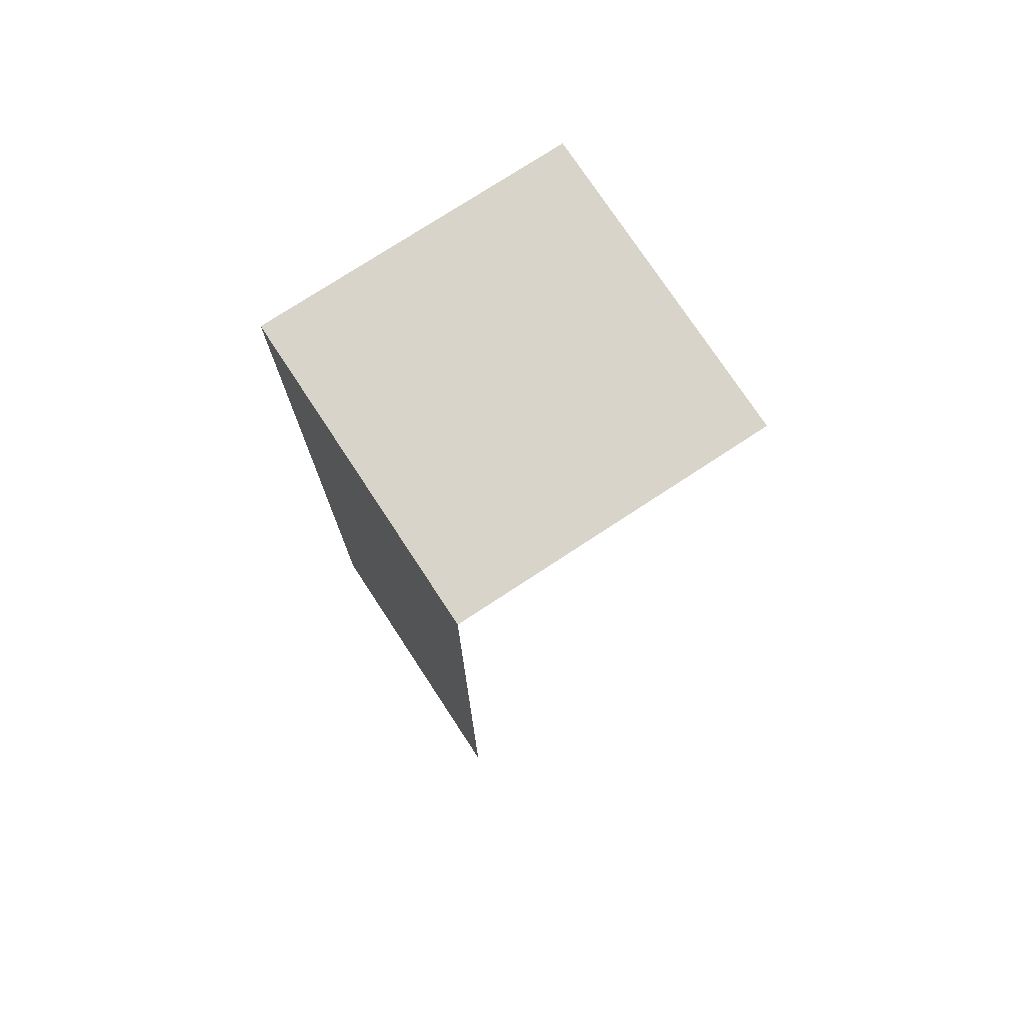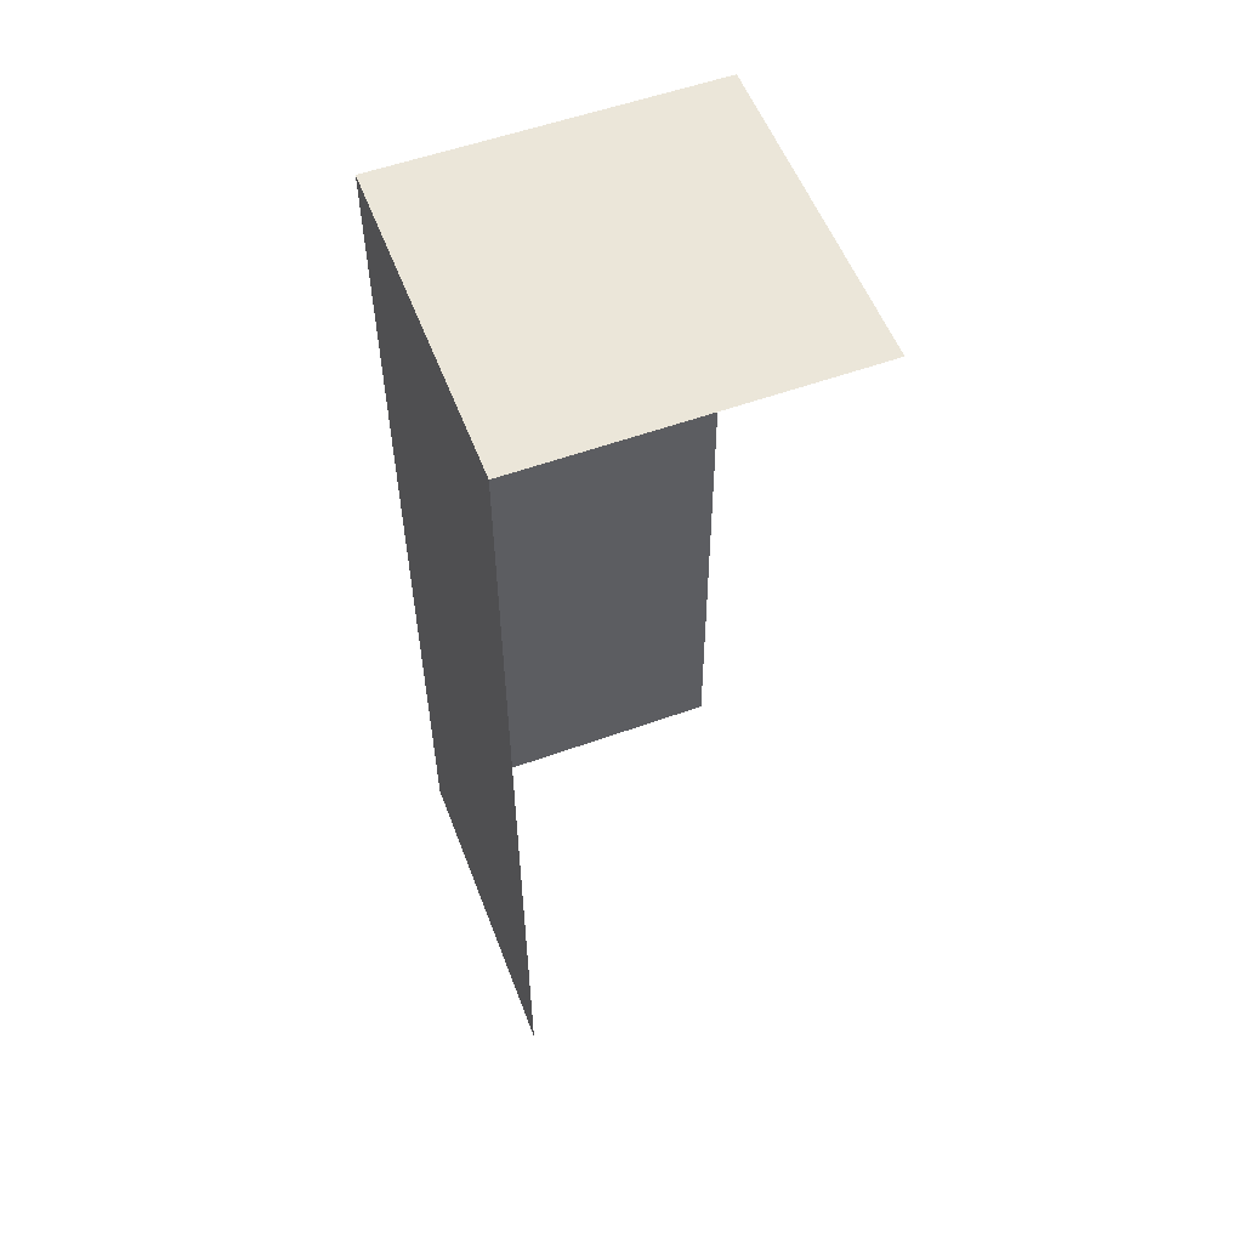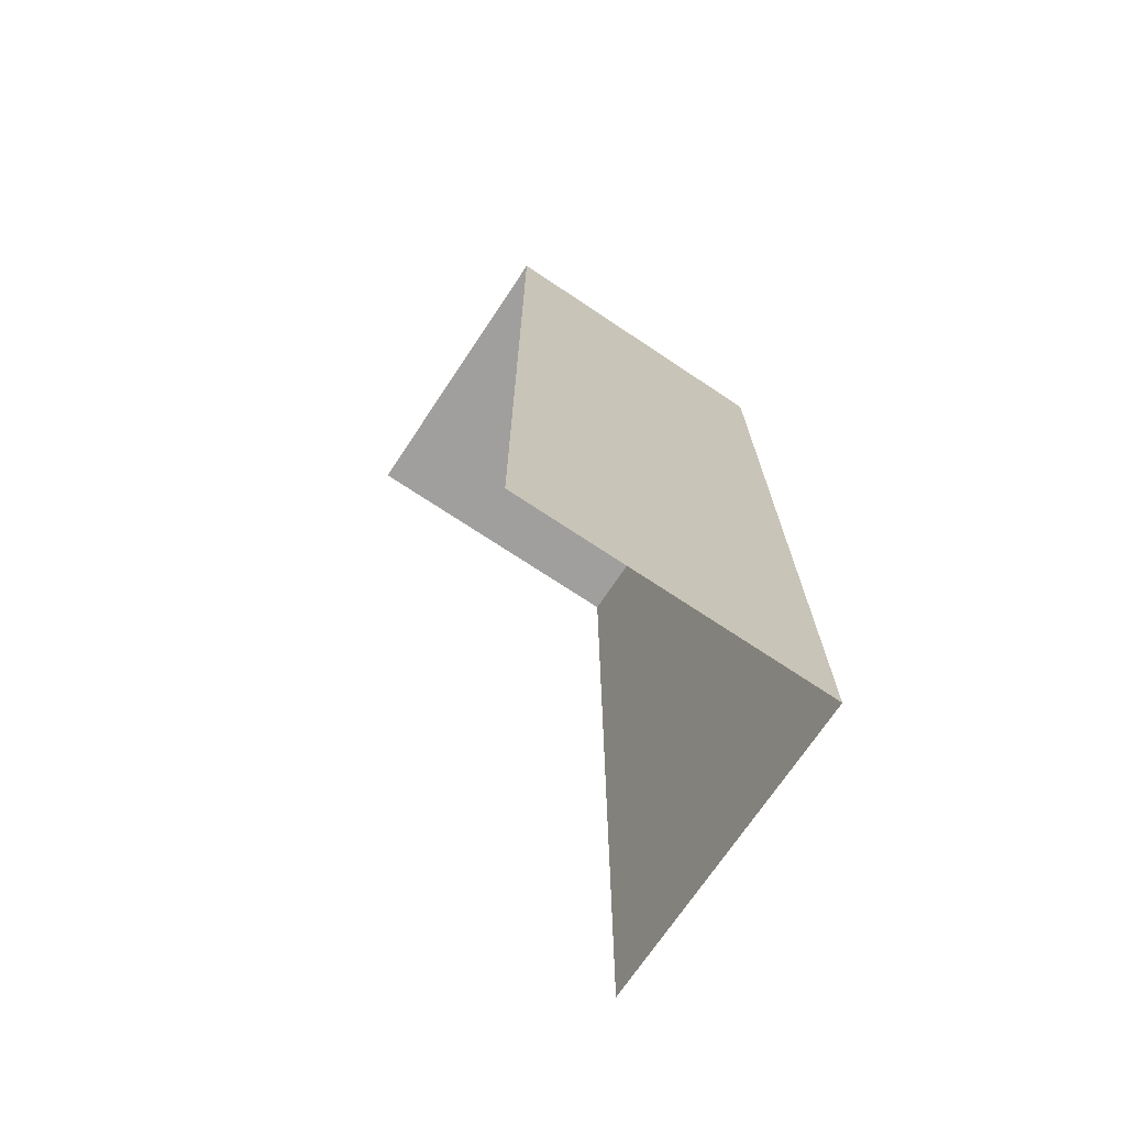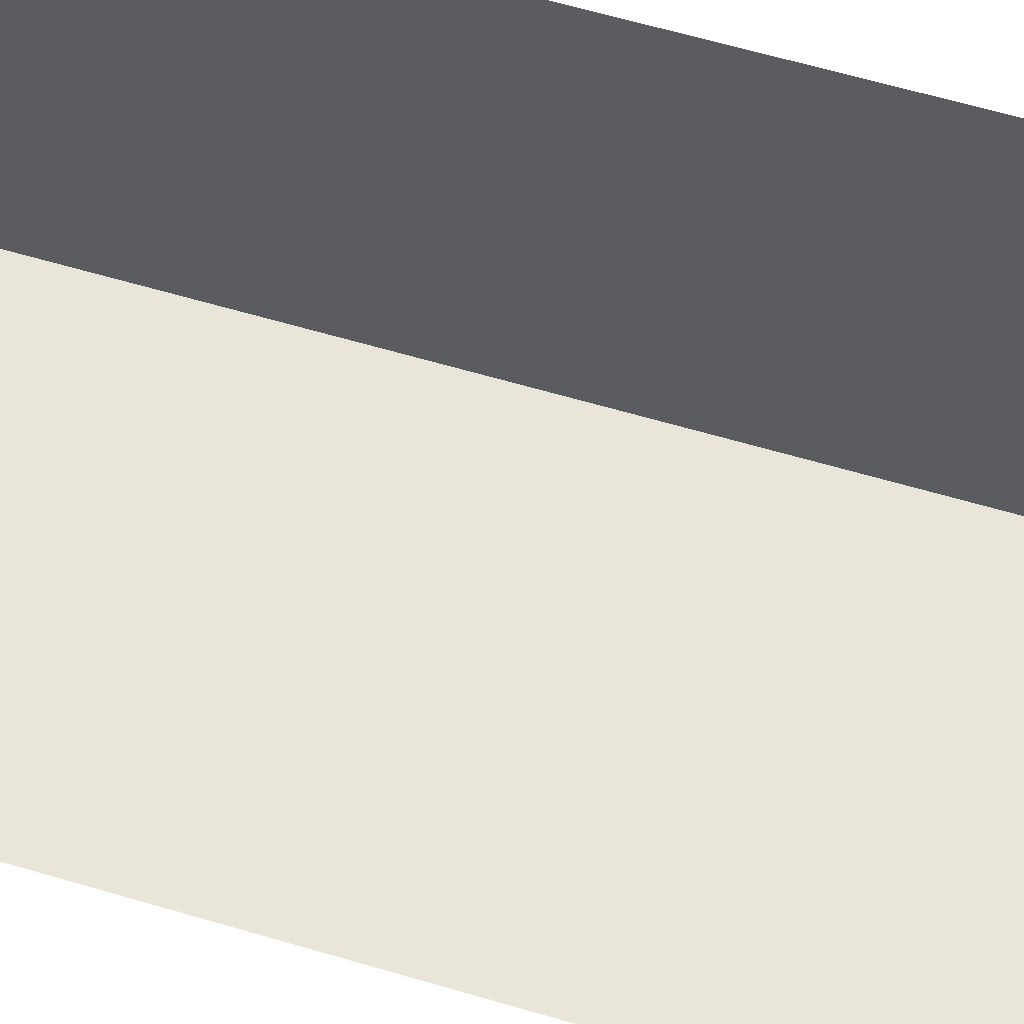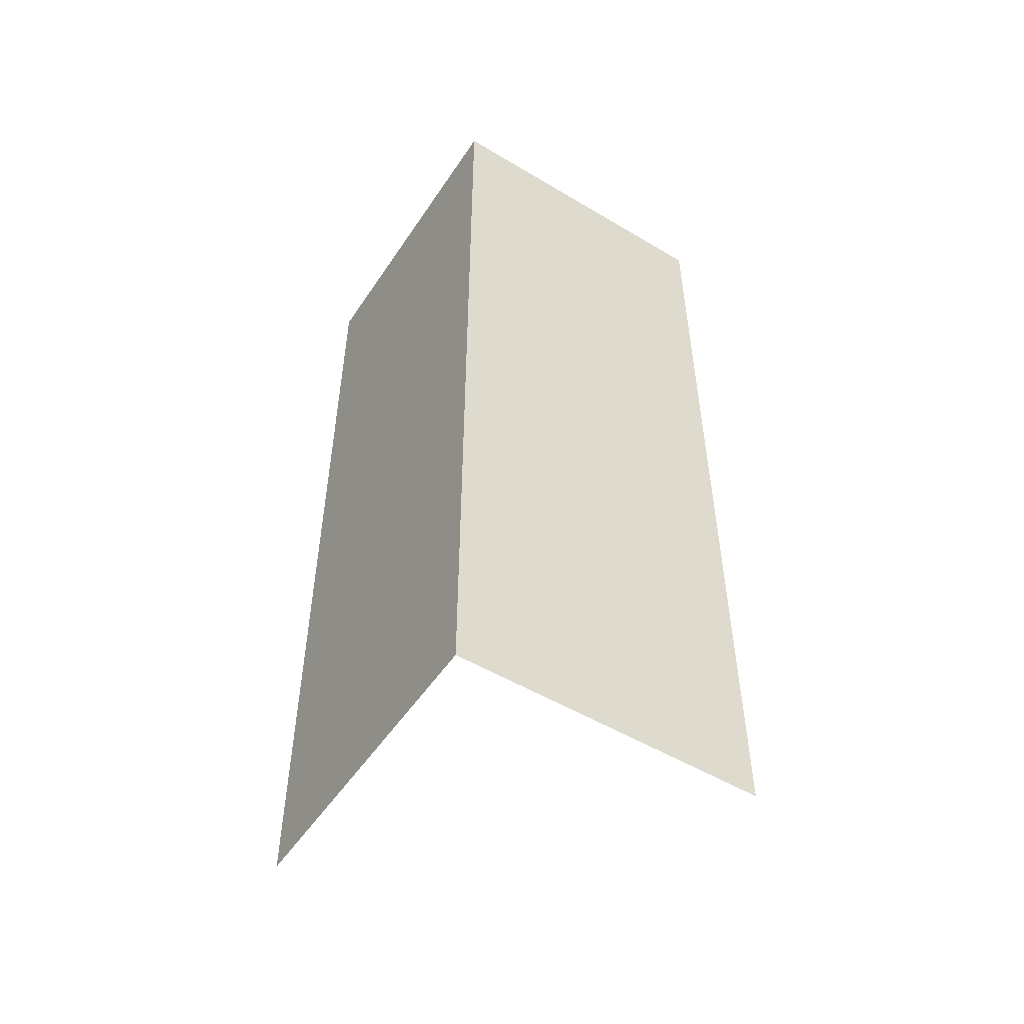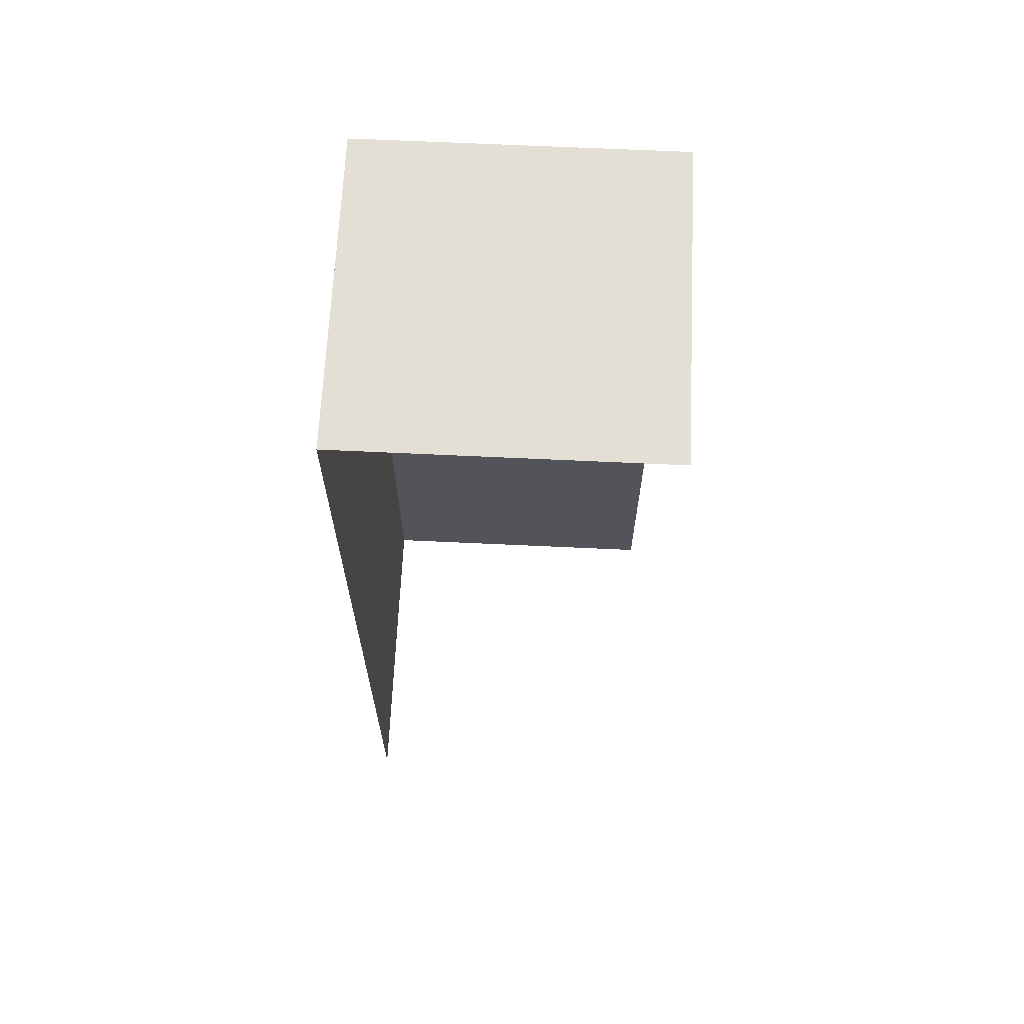
<metadata>
{"format":"obj","ext":"obj","renderer":"f3d","projection":"perspective","resolution":1024,"background":"white","views":[{"elev":75.6,"azim":-123.3,"up":"+Y"},{"elev":55.8,"azim":-110.8,"up":"+Y"},{"elev":-71.4,"azim":56.3,"up":"+Y"},{"elev":59.7,"azim":-72.9,"up":"+Z"},{"elev":-52.0,"azim":147.2,"up":"+Y"},{"elev":66.3,"azim":-87.3,"up":"+Y"}]}
</metadata>
<code>
g _Combined_Vis47_2
v 0.25 -1.5 -0.25
v 0.25 -2.5 -0.25
v 0.25 -2.5 0.75
v 0.25 -1.5 0.75
v 0.25 -1.5 0.75
v 0.25 -0.5 0.75
v 0.25 -0.5 -0.25
v 0.25 -1.5 -0.25
v -0.75 0.5 0.75
v -0.75 0.5 -0.25
v 0.25 0.5 -0.25
v 0.25 0.5 0.75
v 0.25 -0.5 -0.25
v 0.25 -0.5 0.75
v 0.25 0.5 0.75
v 0.25 -0.5 -0.25
v 0.25 0.5 0.75
v 0.25 0.5 -0.25
v -0.75 -0.5 -0.25
v 0.25 -0.5 -0.25
v 0.25 0.5 -0.25
v -0.75 -0.5 -0.25
v 0.25 0.5 -0.25
v -0.75 0.5 -0.25
v -0.75 -0.5 -0.25
v -0.75 -1.5 -0.25
v 0.25 -1.5 -0.25
v 0.25 -0.5 -0.25
v 0.25 -1.5 -0.25
v -0.75 -2.5 -0.25
v 0.25 -2.5 -0.25
v 0.25 -0.5 -0.25
v 0.25 -0.5 0.75
v 0.25 0.5 0.75
v 0.25 -0.5 -0.25
v 0.25 0.5 0.75
v 0.25 0.5 -0.25
v -0.75 -0.5 -0.25
v 0.25 -0.5 -0.25
v 0.25 0.5 -0.25
v -0.75 -0.5 -0.25
v 0.25 0.5 -0.25
v -0.75 0.5 -0.25
g _Combined_Vis47_2_0
f 3 2 1
f 4 3 1
f 7 6 5
f 8 7 5
f 11 10 9
f 12 11 9
f 15 14 13
f 18 17 16
f 21 20 19
f 24 23 22
f 27 26 25
f 28 27 25
f 30 26 29
f 31 30 29
f 34 33 32
f 37 36 35
f 40 39 38
f 43 42 41

</code>
